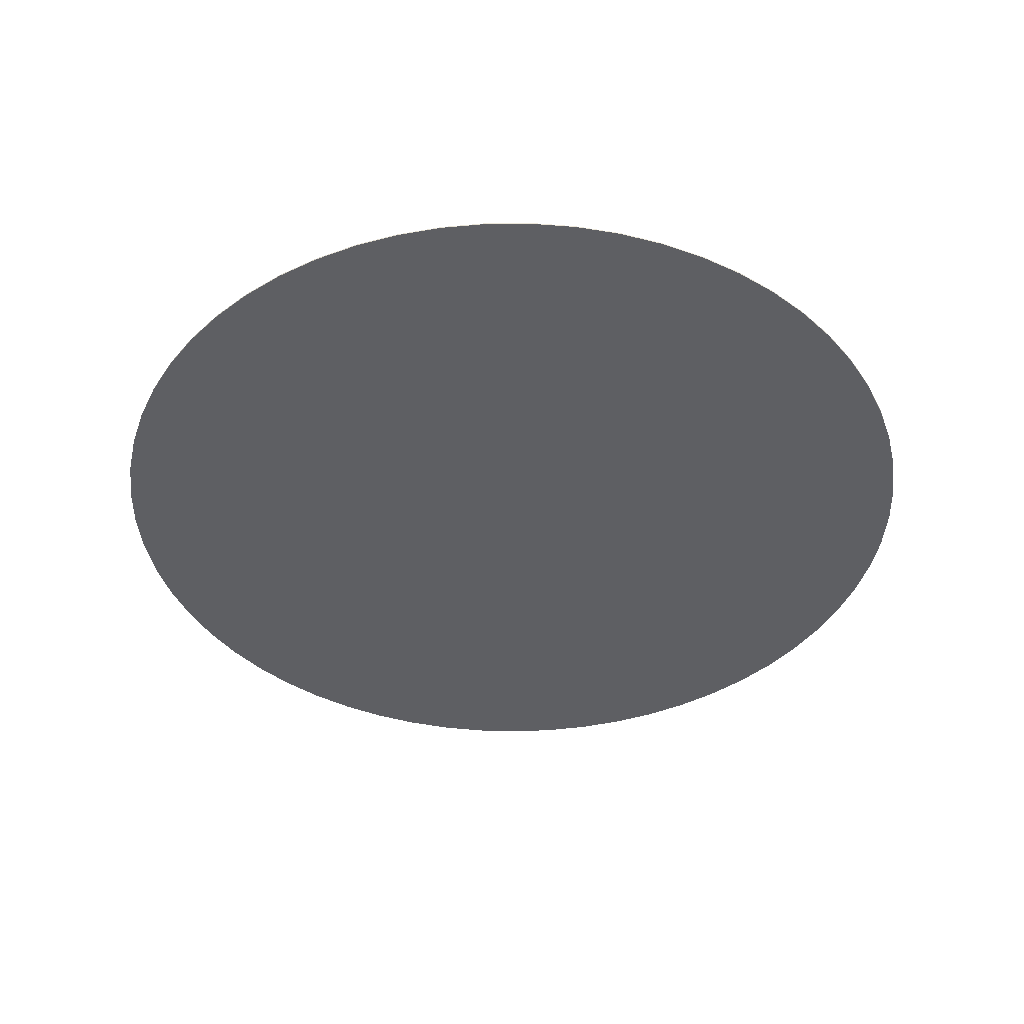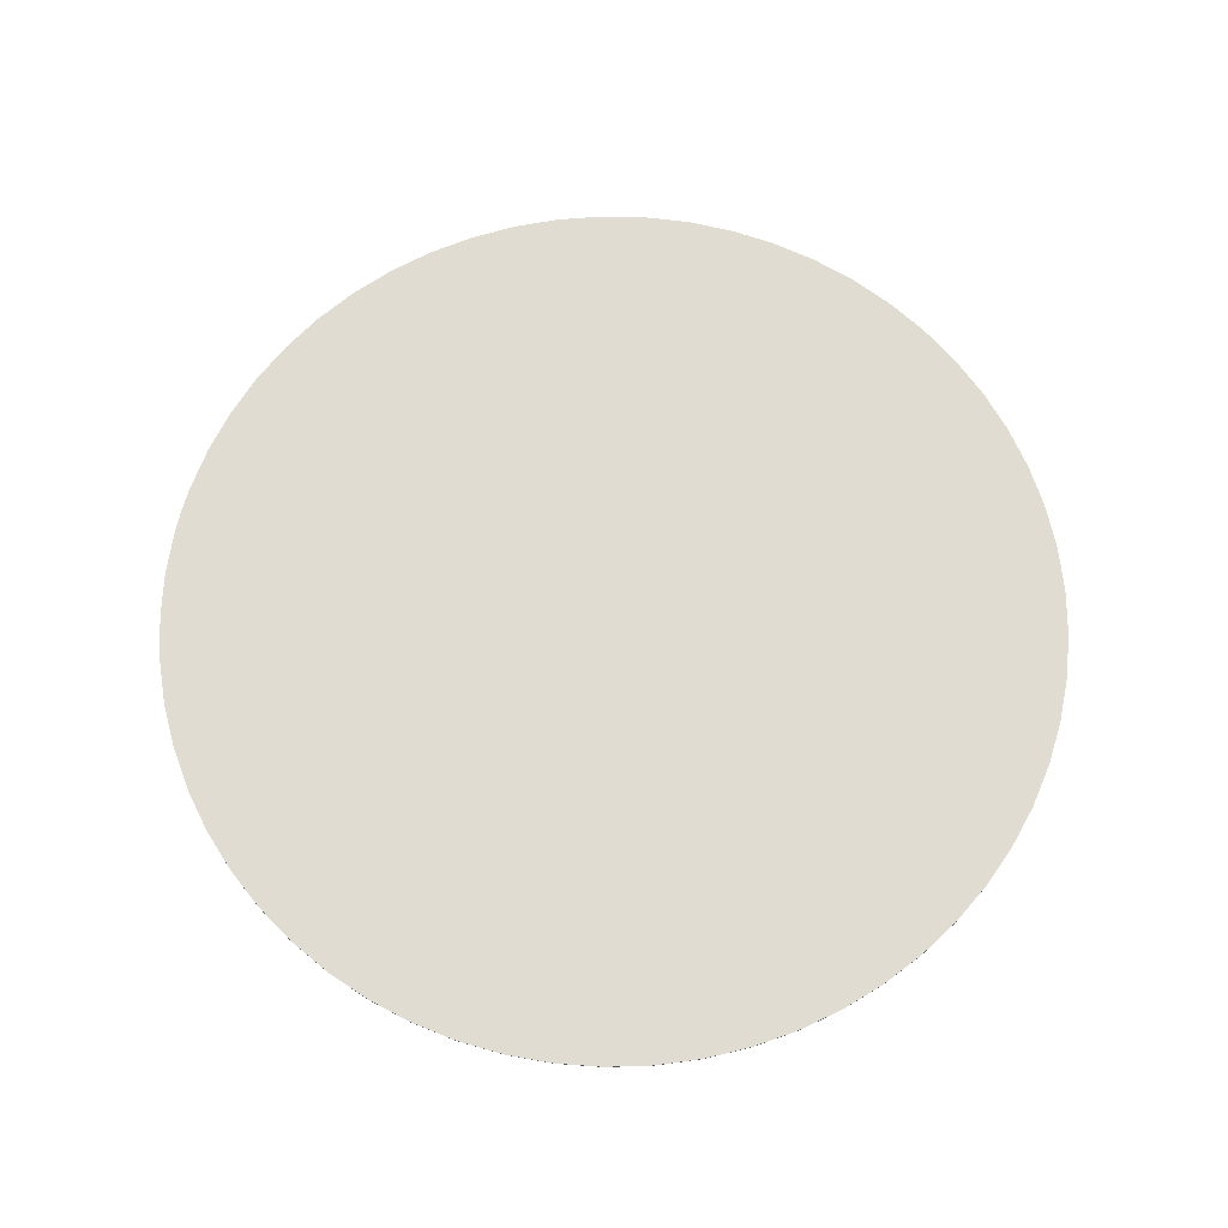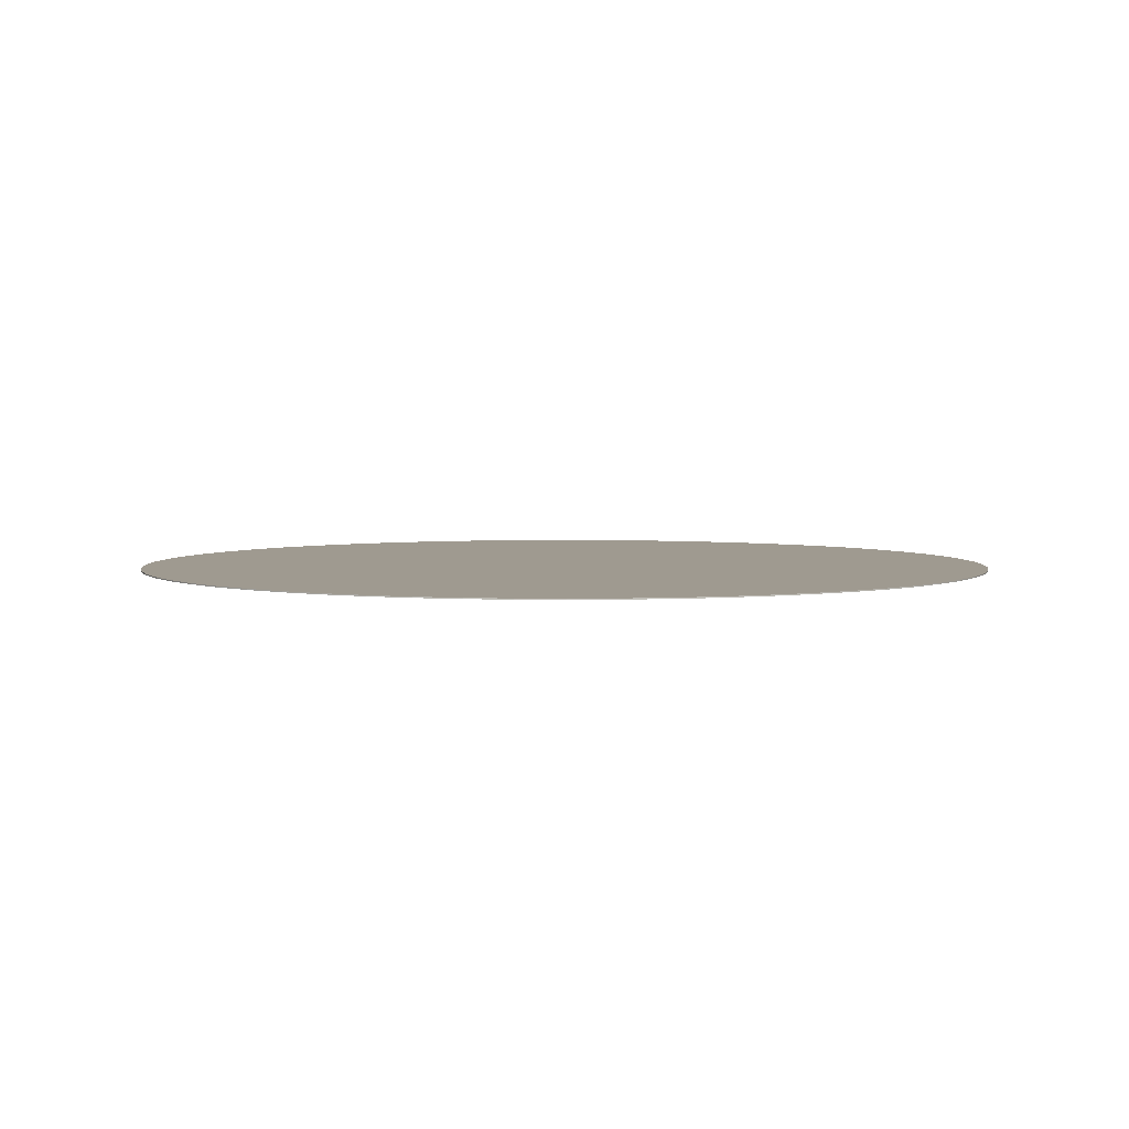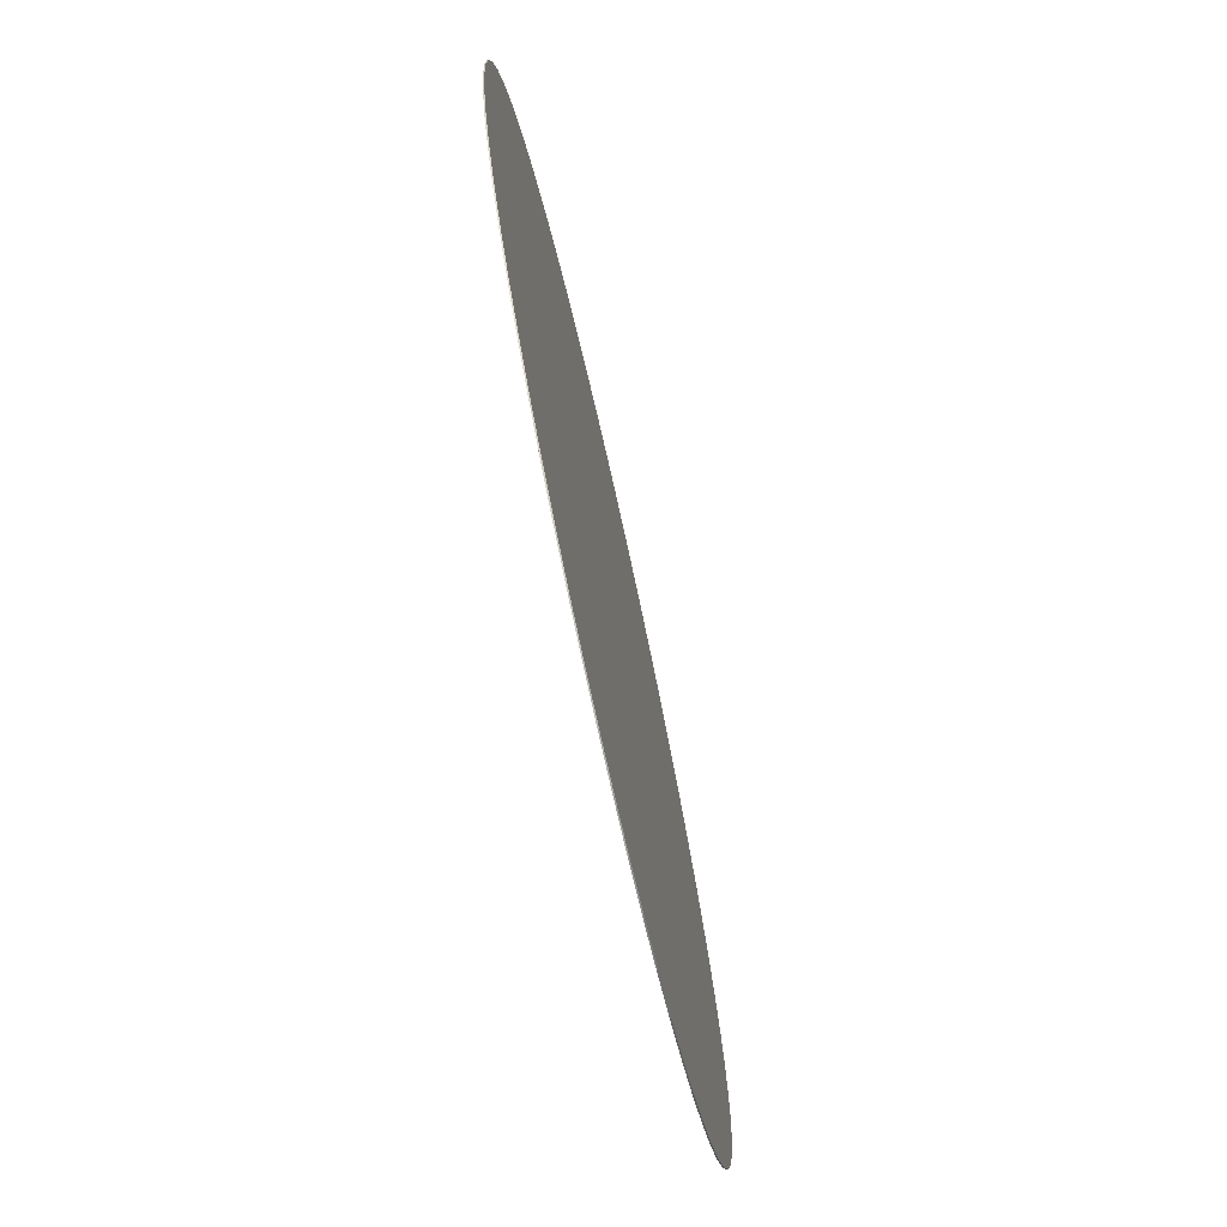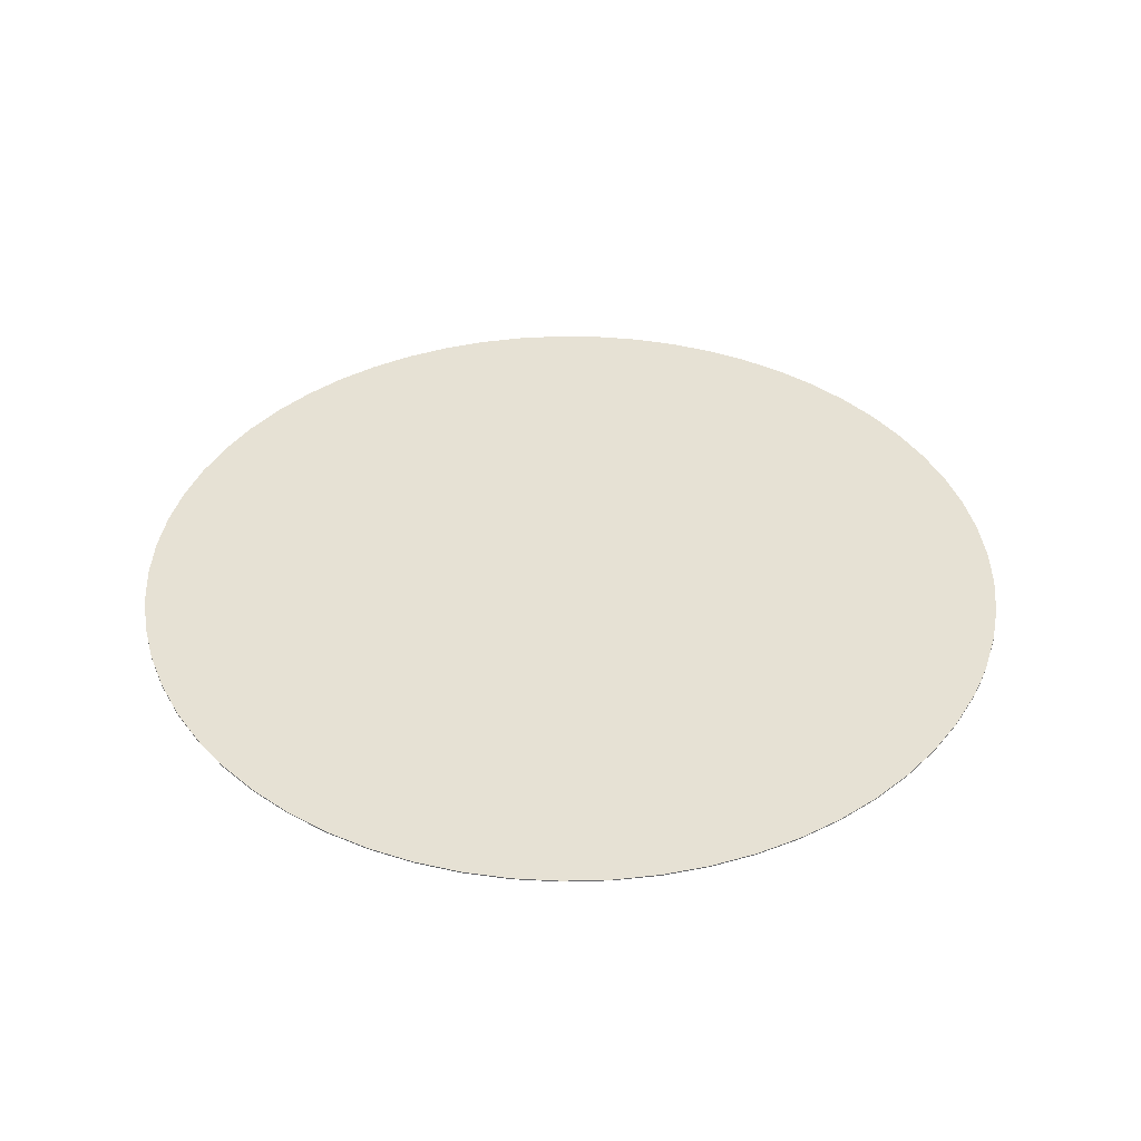
<metadata>
{"format":"obj","ext":"obj","renderer":"f3d","projection":"perspective","resolution":1024,"background":"white","views":[{"elev":-41.2,"azim":-99.9,"up":"+Y"},{"elev":69.0,"azim":104.5,"up":"+Y"},{"elev":3.9,"azim":-91.7,"up":"+Y"},{"elev":-74.5,"azim":-77.4,"up":"+Z"},{"elev":39.3,"azim":-66.8,"up":"+Y"}]}
</metadata>
<code>
g default
v -5.197 0 -1.114
v -5.197 0.0127 -1.114
v -5.184 0 -0.6043
v -5.184 0.0127 -0.6043
v -5.158 0 -1.623
v -5.158 0.0127 -1.623
v -5.118 0 -0.0986
v -5.118 0.0127 -0.0986
v -5.066 0 -2.124
v -5.066 0.0127 -2.124
v -5.001 0 0.3977
v -5.001 0.0127 0.3977
v -4.924 0 -2.614
v -4.924 0.0127 -2.614
v -4.834 0 0.8793
v -4.834 0.0127 0.8793
v -4.731 0 -3.086
v -4.731 0.0127 -3.086
v -4.617 0 1.341
v -4.617 0.0127 1.341
v -4.492 0 -3.536
v -4.492 0.0127 -3.536
v -4.355 0 1.778
v -4.355 0.0127 1.778
v -4.207 0 -3.959
v -4.207 0.0127 -3.959
v -4.049 0 2.186
v -4.049 0.0127 2.186
v -3.88 0 -4.351
v -3.88 0.0127 -4.351
v -3.702 0 2.561
v -3.702 0.0127 2.561
v -3.515 0 -4.707
v -3.515 0.0127 -4.707
v -3.319 0 2.897
v -3.319 0.0127 2.897
v -3.115 0 -5.023
v -3.115 0.0127 -5.023
v -2.904 0 3.193
v -2.904 0.0127 3.193
v -2.685 0 -5.297
v -2.685 0.0127 -5.297
v -2.46 0 3.444
v -2.46 0.0127 3.444
v -2.229 0 -5.525
v -2.229 0.0127 -5.525
v -1.993 0 3.648
v -1.993 0.0127 3.648
v -1.752 0 -5.705
v -1.752 0.0127 -5.705
v -1.507 0 3.803
v -1.507 0.0127 3.803
v -1.259 0 -5.835
v -1.259 0.0127 -5.835
v -1.008 0 3.907
v -1.008 0.0127 3.907
v -0.7548 0 -5.913
v -0.7548 0.0127 -5.913
v -0.5005 0 3.96
v -0.5005 0.0127 3.96
v -0.2455 0 -5.94
v -0.2455 0 -0.9866
v -0.2455 0 3.966
v -0.2455 0.0127 -5.94
v -0.2455 0.0127 -0.9866
v -0.2455 0.0127 3.966
v 0.009438 0 3.96
v 0.009438 0.0127 3.96
v 0.2637 0 -5.913
v 0.2637 0.0127 -5.913
v 0.5167 0 3.907
v 0.5167 0.0127 3.907
v 0.7676 0 -5.835
v 0.7676 0.0127 -5.835
v 1.016 0 3.803
v 1.016 0.0127 3.803
v 1.261 0 -5.705
v 1.261 0.0127 -5.705
v 1.502 0 3.648
v 1.502 0.0127 3.648
v 1.738 0 -5.525
v 1.738 0.0127 -5.525
v 1.969 0 3.444
v 1.969 0.0127 3.444
v 2.194 0 -5.297
v 2.194 0.0127 -5.297
v 2.413 0 3.193
v 2.413 0.0127 3.193
v 2.624 0 -5.023
v 2.624 0.0127 -5.023
v 2.828 0 2.897
v 2.828 0.0127 2.897
v 3.024 0 -4.707
v 3.024 0.0127 -4.707
v 3.211 0 2.561
v 3.211 0.0127 2.561
v 3.389 0 -4.351
v 3.389 0.0127 -4.351
v 3.558 0 2.186
v 3.558 0.0127 2.186
v 3.716 0 -3.959
v 3.716 0.0127 -3.959
v 3.864 0 1.778
v 3.864 0.0127 1.778
v 4.001 0 -3.536
v 4.001 0.0127 -3.536
v 4.126 0 1.341
v 4.126 0.0127 1.341
v 4.24 0 -3.086
v 4.24 0.0127 -3.086
v 4.343 0 0.8793
v 4.343 0.0127 0.8793
v 4.433 0 -2.614
v 4.433 0.0127 -2.614
v 4.51 0 0.3977
v 4.51 0.0127 0.3977
v 4.575 0 -2.124
v 4.575 0.0127 -2.124
v 4.627 0 -0.0986
v 4.627 0.0127 -0.0986
v 4.666 0 -1.623
v 4.666 0.0127 -1.623
v 4.693 0 -0.6043
v 4.693 0.0127 -0.6043
v 4.706 0 -1.114
v 4.706 0.0127 -1.114
g polySurface7 transform8
f 57 64 61
f 64 70 61
f 70 69 61
f 69 62 61
f 62 57 61
f 53 58 57
f 58 64 57
f 62 53 57
f 70 74 69
f 74 73 69
f 73 62 69
f 49 54 53
f 54 58 53
f 62 49 53
f 74 78 73
f 78 77 73
f 77 62 73
f 45 50 49
f 50 54 49
f 62 45 49
f 78 82 77
f 82 81 77
f 81 62 77
f 41 46 45
f 46 50 45
f 62 41 45
f 82 86 81
f 86 85 81
f 85 62 81
f 37 42 41
f 42 46 41
f 62 37 41
f 86 90 85
f 90 89 85
f 89 62 85
f 33 38 37
f 38 42 37
f 62 33 37
f 90 94 89
f 94 93 89
f 93 62 89
f 29 34 33
f 34 38 33
f 62 29 33
f 94 98 93
f 98 97 93
f 97 62 93
f 25 30 29
f 30 34 29
f 62 25 29
f 98 102 97
f 102 101 97
f 101 62 97
f 21 26 25
f 26 30 25
f 62 21 25
f 102 106 101
f 106 105 101
f 105 62 101
f 17 22 21
f 22 26 21
f 62 17 21
f 106 110 105
f 110 109 105
f 109 62 105
f 13 18 17
f 18 22 17
f 62 13 17
f 110 114 109
f 114 113 109
f 113 62 109
f 9 14 13
f 14 18 13
f 62 9 13
f 114 118 113
f 118 117 113
f 117 62 113
f 5 10 9
f 10 14 9
f 62 5 9
f 118 122 117
f 122 121 117
f 121 62 117
f 1 6 5
f 6 10 5
f 62 1 5
f 122 126 121
f 126 125 121
f 125 62 121
f 3 2 1
f 2 6 1
f 62 3 1
f 126 124 125
f 124 123 125
f 123 62 125
f 63 59 62
f 67 63 62
f 79 75 62
f 75 71 62
f 71 67 62
f 91 87 62
f 87 83 62
f 83 79 62
f 103 99 62
f 99 95 62
f 95 91 62
f 115 111 62
f 111 107 62
f 107 103 62
f 123 119 62
f 119 115 62
f 11 7 62
f 7 3 62
f 23 19 62
f 19 15 62
f 15 11 62
f 35 31 62
f 31 27 62
f 27 23 62
f 47 43 62
f 43 39 62
f 39 35 62
f 59 55 62
f 55 51 62
f 51 47 62
f 7 4 3
f 4 2 3
f 124 120 123
f 120 119 123
f 11 8 7
f 8 4 7
f 120 116 119
f 116 115 119
f 15 12 11
f 12 8 11
f 116 112 115
f 112 111 115
f 19 16 15
f 16 12 15
f 112 108 111
f 108 107 111
f 23 20 19
f 20 16 19
f 108 104 107
f 104 103 107
f 27 24 23
f 24 20 23
f 104 100 103
f 100 99 103
f 31 28 27
f 28 24 27
f 100 96 99
f 96 95 99
f 35 32 31
f 32 28 31
f 96 92 95
f 92 91 95
f 39 36 35
f 36 32 35
f 92 88 91
f 88 87 91
f 43 40 39
f 40 36 39
f 88 84 87
f 84 83 87
f 47 44 43
f 44 40 43
f 84 80 83
f 80 79 83
f 51 48 47
f 48 44 47
f 80 76 79
f 76 75 79
f 55 52 51
f 52 48 51
f 76 72 75
f 72 71 75
f 59 56 55
f 56 52 55
f 72 68 71
f 68 67 71
f 63 66 59
f 66 60 59
f 60 56 59
f 68 63 67
f 68 66 63
f 58 65 64
f 65 70 64
f 54 65 58
f 65 74 70
f 50 65 54
f 65 78 74
f 46 65 50
f 65 82 78
f 42 65 46
f 65 86 82
f 38 65 42
f 65 90 86
f 34 65 38
f 65 94 90
f 30 65 34
f 65 98 94
f 26 65 30
f 65 102 98
f 22 65 26
f 65 106 102
f 18 65 22
f 65 110 106
f 14 65 18
f 65 114 110
f 10 65 14
f 65 118 114
f 6 65 10
f 65 122 118
f 2 65 6
f 65 126 122
f 4 65 2
f 65 124 126
f 66 68 65
f 60 66 65
f 48 52 65
f 52 56 65
f 56 60 65
f 36 40 65
f 40 44 65
f 44 48 65
f 24 28 65
f 28 32 65
f 32 36 65
f 12 16 65
f 16 20 65
f 20 24 65
f 4 8 65
f 8 12 65
f 116 120 65
f 120 124 65
f 104 108 65
f 108 112 65
f 112 116 65
f 92 96 65
f 96 100 65
f 100 104 65
f 80 84 65
f 84 88 65
f 88 92 65
f 68 72 65
f 72 76 65
f 76 80 65

</code>
